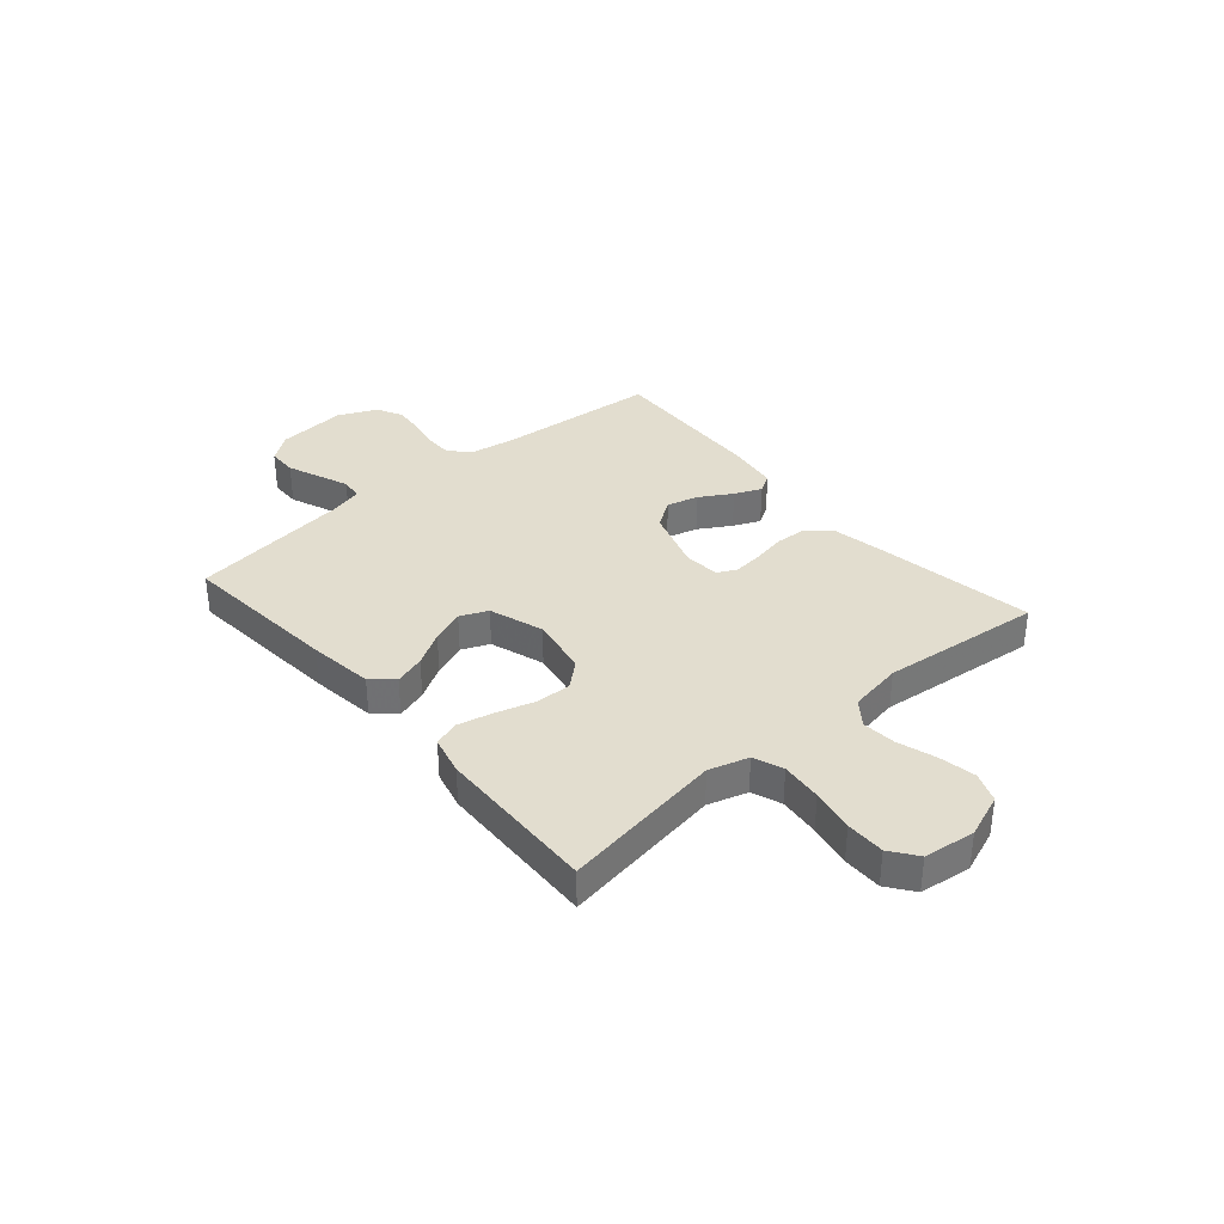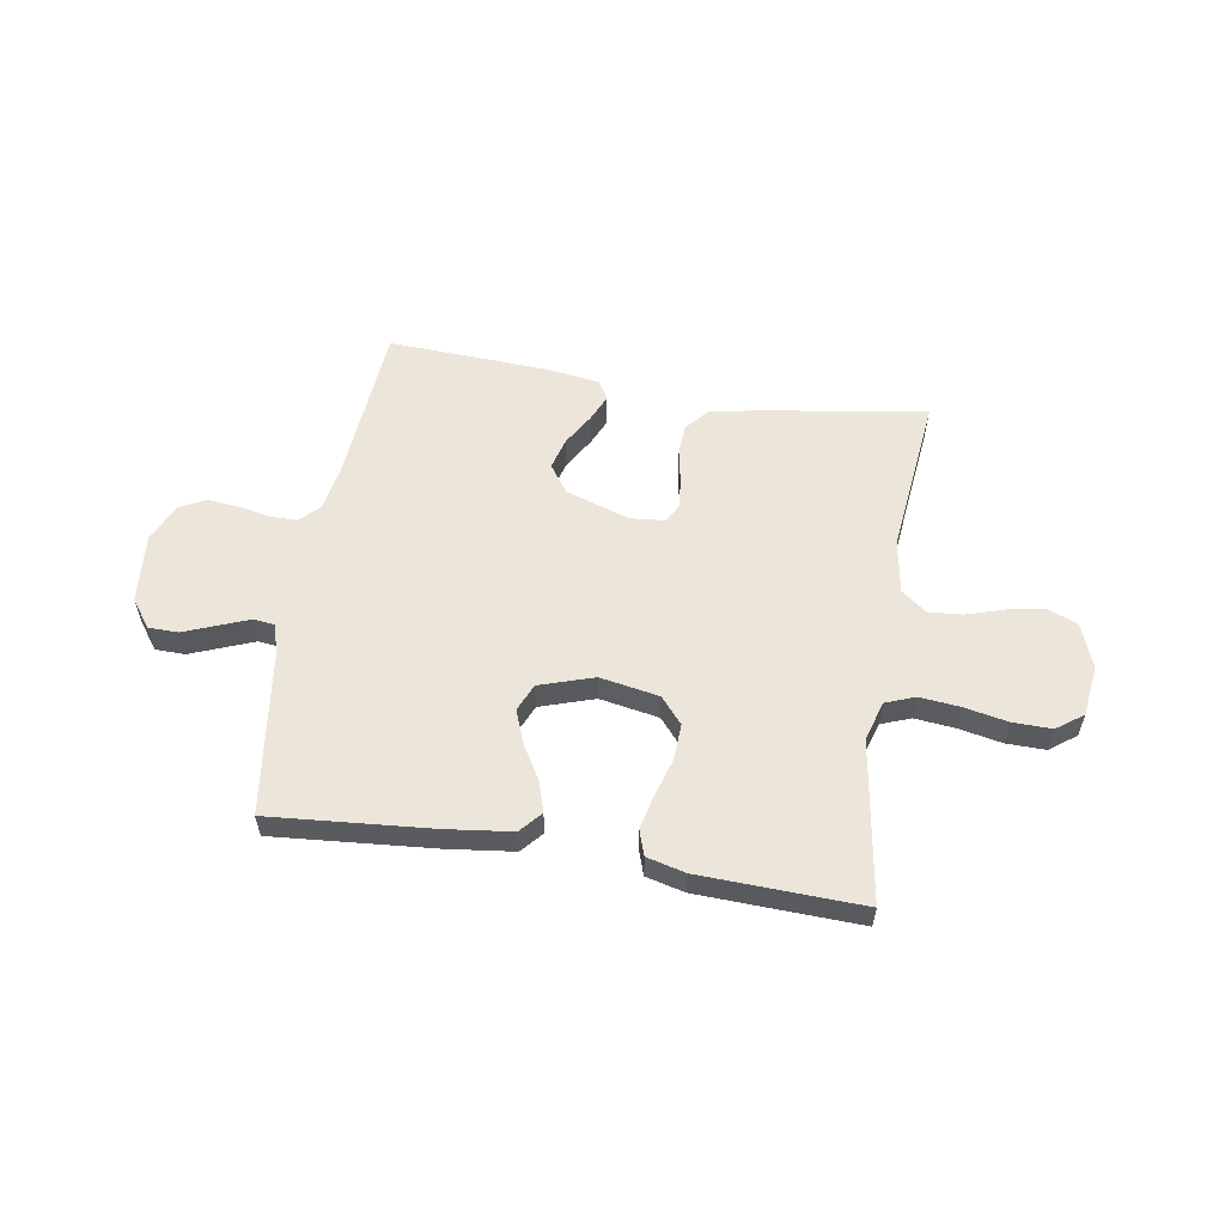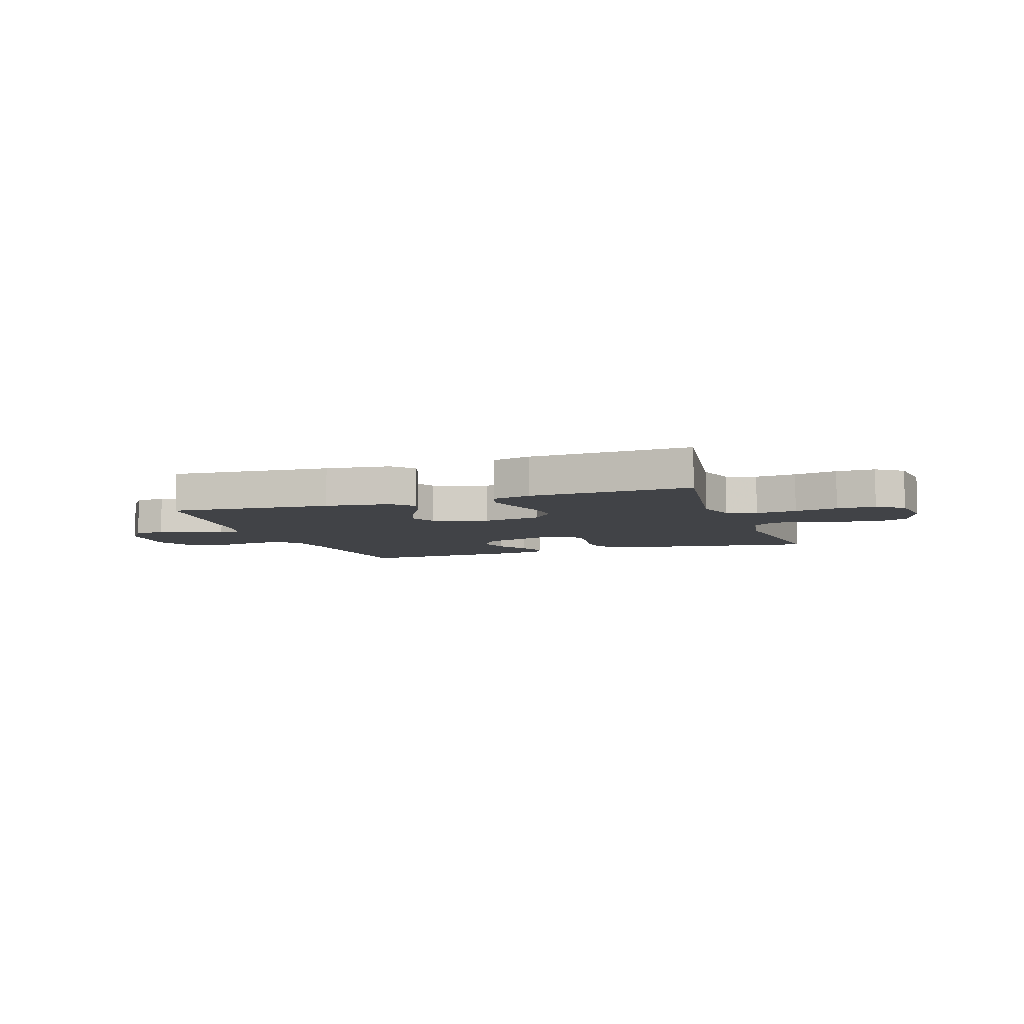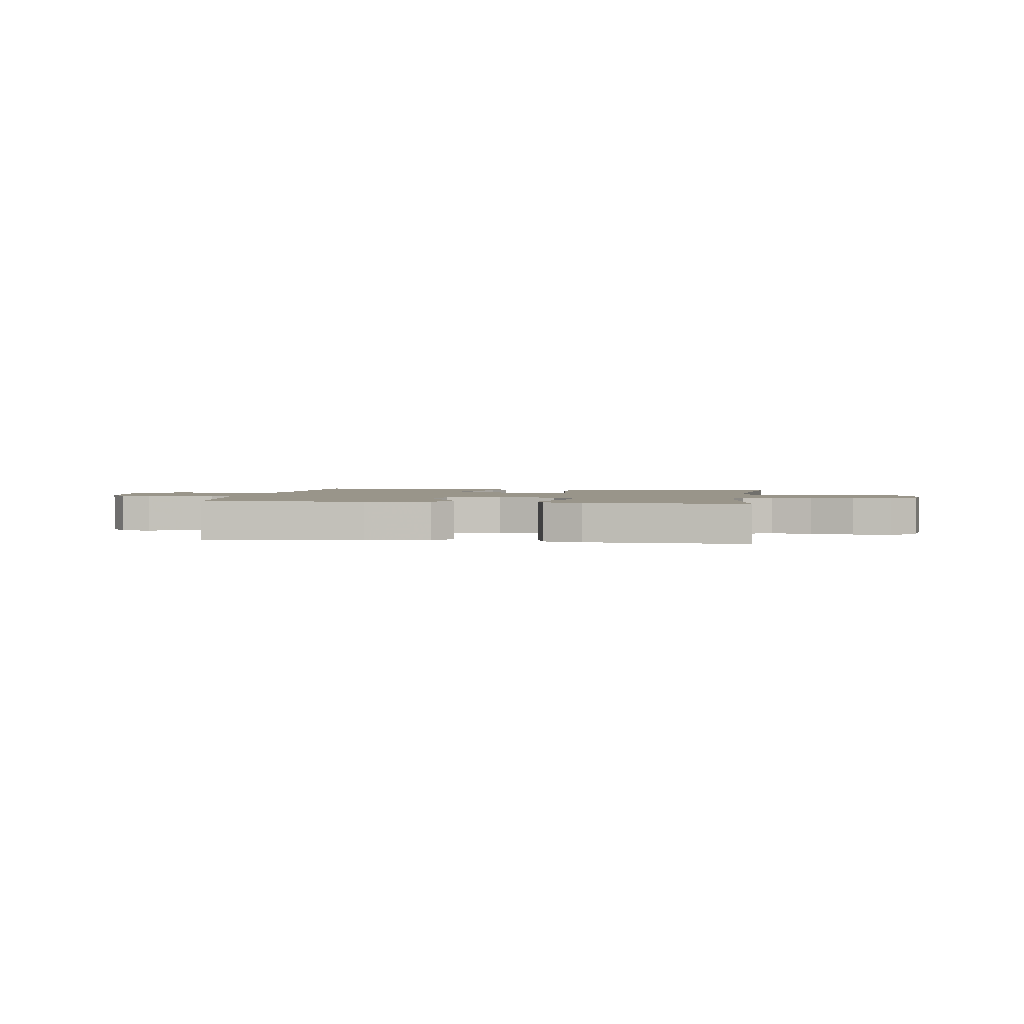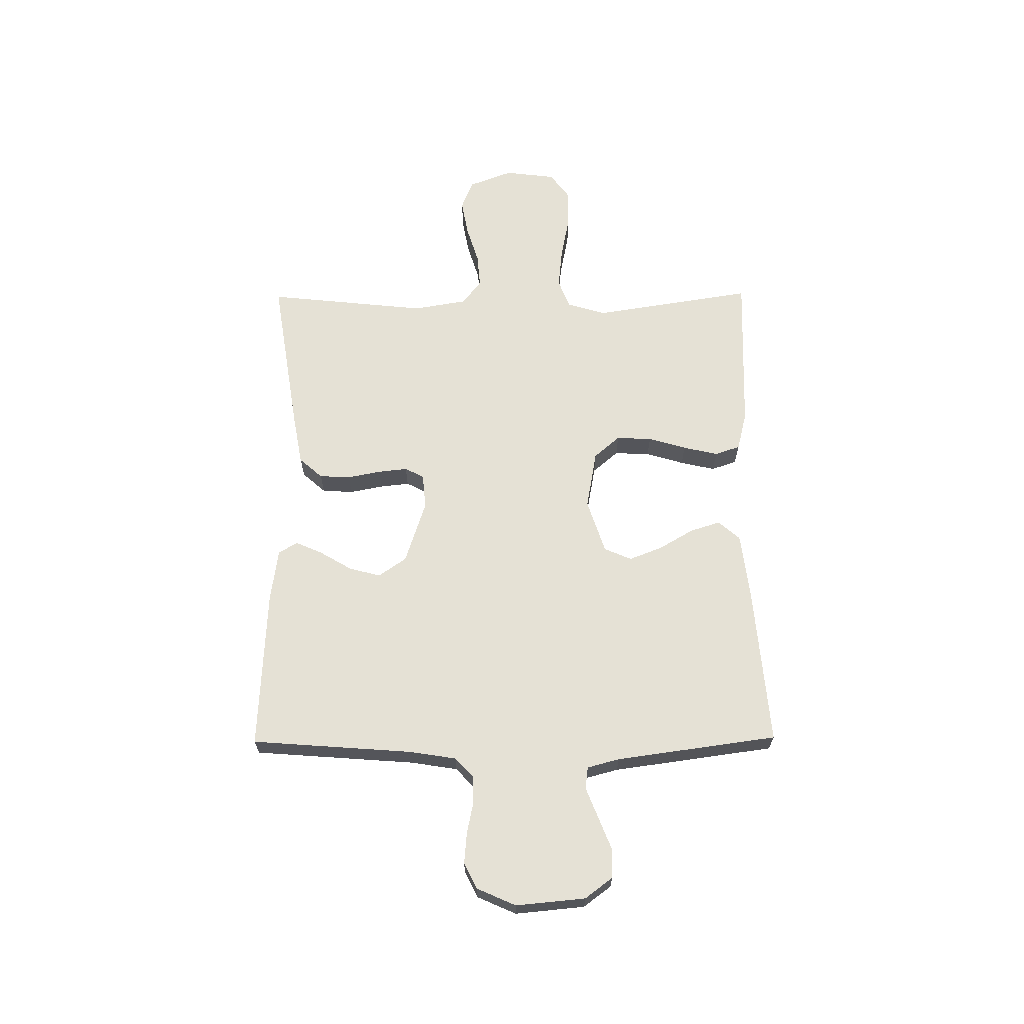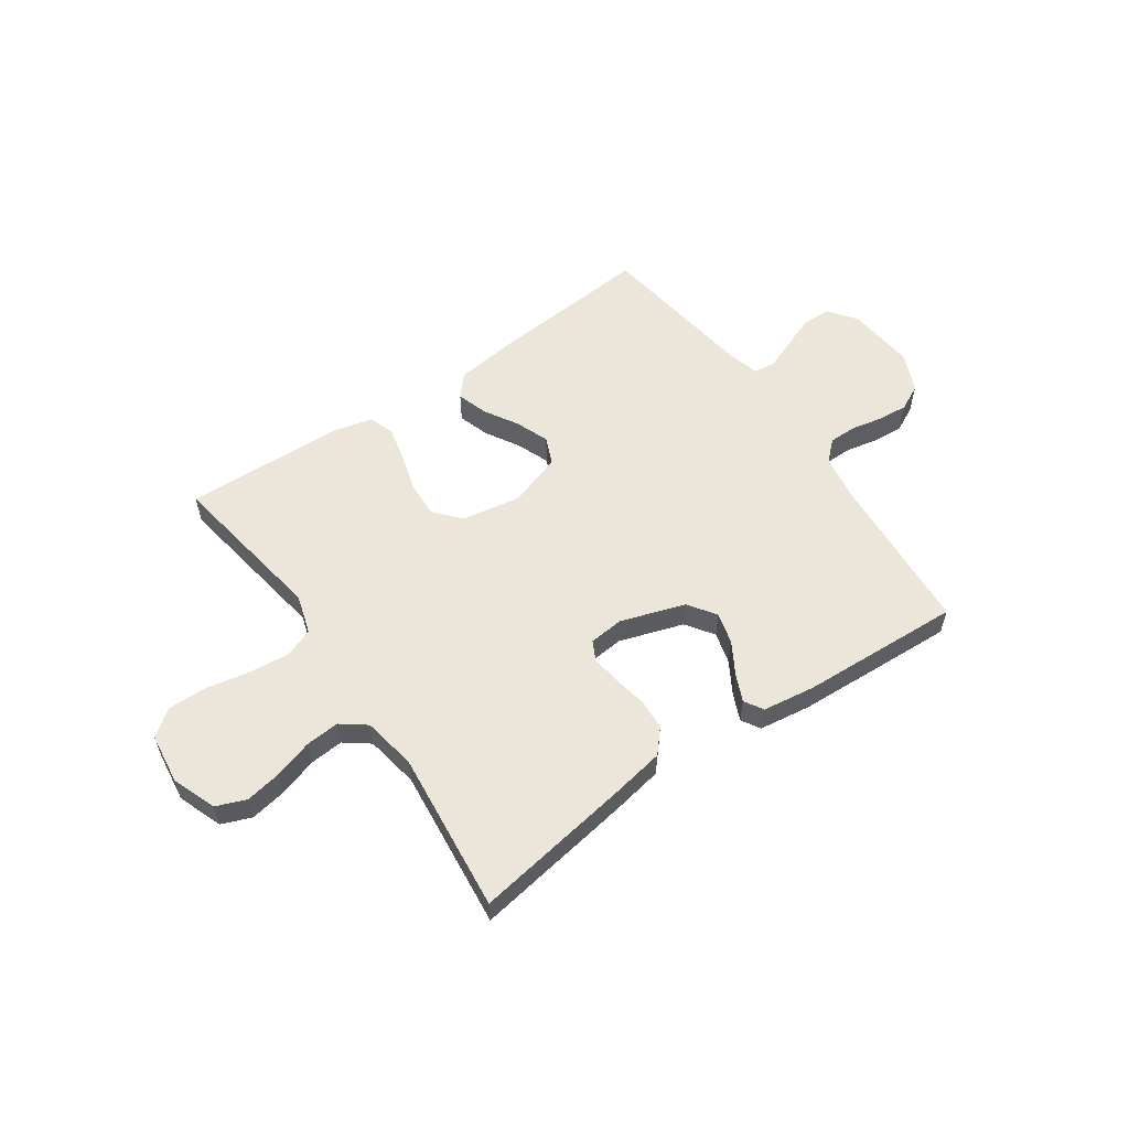
<metadata>
{"format":"obj","ext":"obj","renderer":"f3d","projection":"perspective","resolution":1024,"background":"white","views":[{"elev":34.9,"azim":-130.8,"up":"+Y"},{"elev":56.8,"azim":-170.7,"up":"+Y"},{"elev":-6.9,"azim":-161.0,"up":"+Y"},{"elev":2.1,"azim":-171.3,"up":"+Y"},{"elev":65.1,"azim":89.5,"up":"+Y"},{"elev":56.9,"azim":-34.8,"up":"+Y"}]}
</metadata>
<code>
v 0.5 0.07 0.5
v 0.523 0.07 0.2
v 0.537 0.07 0.113
v 0.574 0.07 0.079
v 0.625 0.07 0.079
v 0.683 0.07 0.091
v 0.74 0.07 0.096
v 0.788 0.07 0.072
v 0.82 0.07 0
v 0.808 0.07 -0.129
v 0.77 0.07 -0.18
v 0.715 0.07 -0.181
v 0.654 0.07 -0.157
v 0.598 0.07 -0.135
v 0.557 0.07 -0.14
v 0.541 0.07 -0.2
v 0.5 0.07 -0.5
v 0.2 0.07 -0.475
v 0.079 0.07 -0.46
v 0.044 0.07 -0.42
v 0.062 0.07 -0.363
v 0.099 0.07 -0.3
v 0.123 0.07 -0.238
v 0.101 0.07 -0.187
v 0 0.07 -0.154
v -0.11 0.07 -0.174
v -0.151 0.07 -0.222
v -0.148 0.07 -0.288
v -0.127 0.07 -0.359
v -0.112 0.07 -0.424
v -0.128 0.07 -0.471
v -0.2 0.07 -0.489
v -0.5 0.07 -0.5
v -0.453 0.07 -0.2
v -0.475 0.07 -0.127
v -0.53 0.07 -0.106
v -0.606 0.07 -0.114
v -0.686 0.07 -0.13
v -0.758 0.07 -0.131
v -0.807 0.07 -0.095
v -0.819 0.07 0
v -0.788 0.07 0.082
v -0.733 0.07 0.104
v -0.665 0.07 0.092
v -0.594 0.07 0.07
v -0.531 0.07 0.065
v -0.485 0.07 0.1
v -0.468 0.07 0.2
v -0.5 0.07 0.5
v -0.2 0.07 0.453
v -0.106 0.07 0.436
v -0.068 0.07 0.393
v -0.065 0.07 0.335
v -0.077 0.07 0.273
v -0.083 0.07 0.218
v -0.065 0.07 0.183
v 0 0.07 0.177
v 0.119 0.07 0.216
v 0.155 0.07 0.268
v 0.139 0.07 0.327
v 0.104 0.07 0.386
v 0.082 0.07 0.436
v 0.103 0.07 0.471
v 0.2 0.07 0.485
v 0.5 0 0.5
v 0.523 0 0.2
v 0.537 0 0.113
v 0.574 0 0.079
v 0.625 0 0.079
v 0.683 0 0.091
v 0.74 0 0.096
v 0.788 0 0.072
v 0.82 0 0
v 0.808 0 -0.129
v 0.77 0 -0.18
v 0.715 0 -0.181
v 0.654 0 -0.157
v 0.598 0 -0.135
v 0.557 0 -0.14
v 0.541 0 -0.2
v 0.5 0 -0.5
v 0.2 0 -0.475
v 0.079 0 -0.46
v 0.044 0 -0.42
v 0.062 0 -0.363
v 0.099 0 -0.3
v 0.123 0 -0.238
v 0.101 0 -0.187
v 0 0 -0.154
v -0.11 0 -0.174
v -0.151 0 -0.222
v -0.148 0 -0.288
v -0.127 0 -0.359
v -0.112 0 -0.424
v -0.128 0 -0.471
v -0.2 0 -0.489
v -0.5 0 -0.5
v -0.453 0 -0.2
v -0.475 0 -0.127
v -0.53 0 -0.106
v -0.606 0 -0.114
v -0.686 0 -0.13
v -0.758 0 -0.131
v -0.807 0 -0.095
v -0.819 0 0
v -0.788 0 0.082
v -0.733 0 0.104
v -0.665 0 0.092
v -0.594 0 0.07
v -0.531 0 0.065
v -0.485 0 0.1
v -0.468 0 0.2
v -0.5 0 0.5
v -0.2 0 0.453
v -0.106 0 0.436
v -0.068 0 0.393
v -0.065 0 0.335
v -0.077 0 0.273
v -0.083 0 0.218
v -0.065 0 0.183
v 0 0 0.177
v 0.119 0 0.216
v 0.155 0 0.268
v 0.139 0 0.327
v 0.104 0 0.386
v 0.082 0 0.436
v 0.103 0 0.471
v 0.2 0 0.485
f 64 1 2
f 63 64 2
f 62 63 2
f 61 62 2
f 60 61 2
f 59 60 2 3
f 58 59 3 4
f 57 58 4
f 56 57 4
f 52 53 54
f 51 52 54
f 50 51 54
f 49 50 54
f 48 49 54
f 47 48 54 55
f 46 47 55 56
f 43 44 45
f 42 43 45
f 41 42 45
f 40 41 45
f 39 40 45
f 38 39 45
f 37 38 45
f 36 37 45 46
f 46 56 4
f 36 46 4
f 35 36 4
f 32 33 34
f 31 32 34
f 30 31 34
f 29 30 34
f 28 29 34
f 27 28 34 35
f 20 21 22
f 19 20 22
f 18 19 22
f 17 18 22
f 16 17 22
f 15 16 22 23
f 11 12 13
f 10 11 13
f 9 10 13
f 8 9 13
f 7 8 13
f 6 7 13
f 5 6 13
f 5 13 14
f 4 5 14 15
f 26 27 35
f 25 26 35 4
f 24 25 4 15
f 15 23 24
f 66 65 128
f 66 128 127
f 66 127 126
f 66 126 125
f 66 125 124
f 67 66 124 123
f 68 67 123 122
f 68 122 121
f 68 121 120
f 118 117 116
f 118 116 115
f 118 115 114
f 118 114 113
f 118 113 112
f 119 118 112 111
f 120 119 111 110
f 109 108 107
f 109 107 106
f 109 106 105
f 109 105 104
f 109 104 103
f 109 103 102
f 109 102 101
f 110 109 101 100
f 68 120 110
f 68 110 100
f 68 100 99
f 98 97 96
f 98 96 95
f 98 95 94
f 98 94 93
f 98 93 92
f 99 98 92 91
f 86 85 84
f 86 84 83
f 86 83 82
f 86 82 81
f 86 81 80
f 87 86 80 79
f 77 76 75
f 77 75 74
f 77 74 73
f 77 73 72
f 77 72 71
f 77 71 70
f 77 70 69
f 78 77 69
f 79 78 69 68
f 99 91 90
f 68 99 90 89
f 79 68 89 88
f 88 87 79
f 1 65 66 2
f 2 66 67 3
f 3 67 68 4
f 4 68 69 5
f 5 69 70 6
f 6 70 71 7
f 7 71 72 8
f 8 72 73 9
f 9 73 74 10
f 10 74 75 11
f 11 75 76 12
f 12 76 77 13
f 13 77 78 14
f 14 78 79 15
f 15 79 80 16
f 16 80 81 17
f 17 81 82 18
f 18 82 83 19
f 19 83 84 20
f 20 84 85 21
f 21 85 86 22
f 22 86 87 23
f 23 87 88 24
f 24 88 89 25
f 25 89 90 26
f 26 90 91 27
f 27 91 92 28
f 28 92 93 29
f 29 93 94 30
f 30 94 95 31
f 31 95 96 32
f 32 96 97 33
f 33 97 98 34
f 34 98 99 35
f 35 99 100 36
f 36 100 101 37
f 37 101 102 38
f 38 102 103 39
f 39 103 104 40
f 40 104 105 41
f 41 105 106 42
f 42 106 107 43
f 43 107 108 44
f 44 108 109 45
f 45 109 110 46
f 46 110 111 47
f 47 111 112 48
f 48 112 113 49
f 49 113 114 50
f 50 114 115 51
f 51 115 116 52
f 52 116 117 53
f 53 117 118 54
f 54 118 119 55
f 55 119 120 56
f 56 120 121 57
f 57 121 122 58
f 58 122 123 59
f 59 123 124 60
f 60 124 125 61
f 61 125 126 62
f 62 126 127 63
f 63 127 128 64
f 64 128 65 1

</code>
